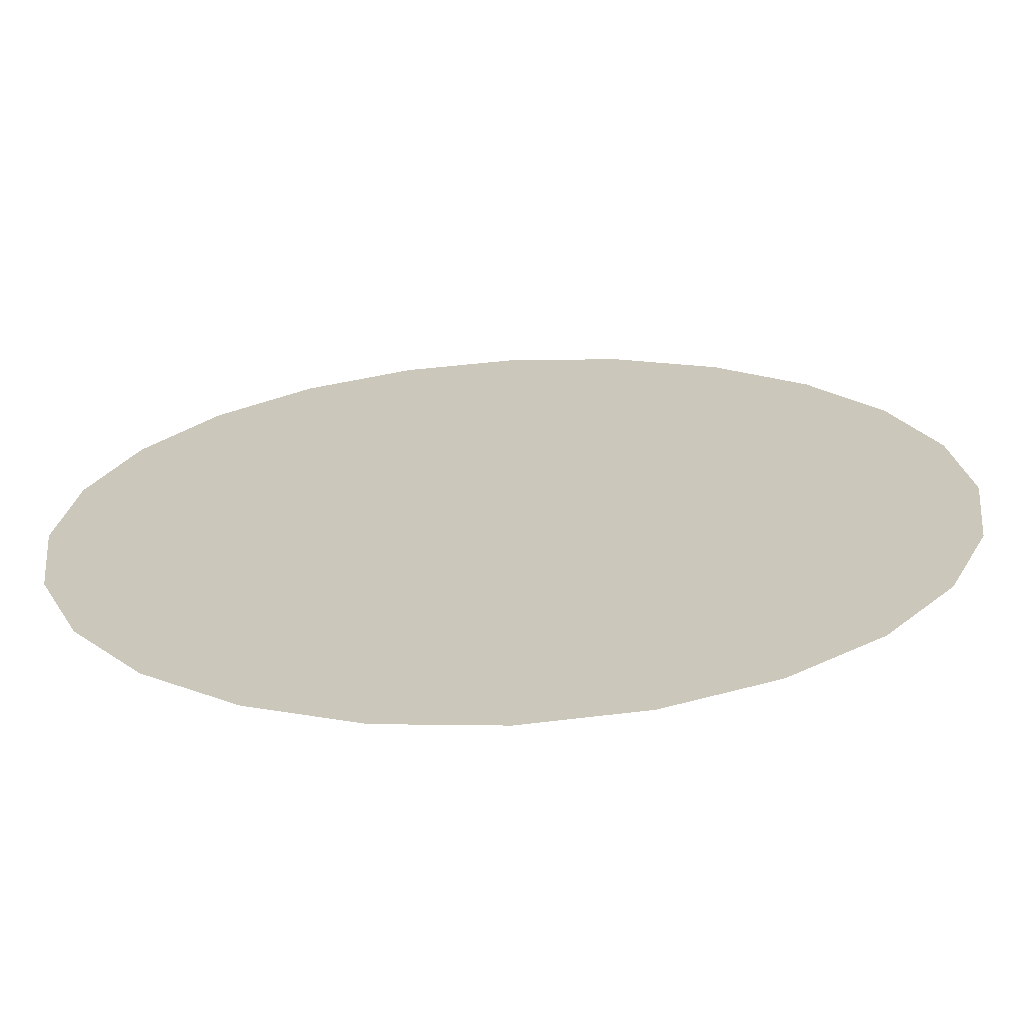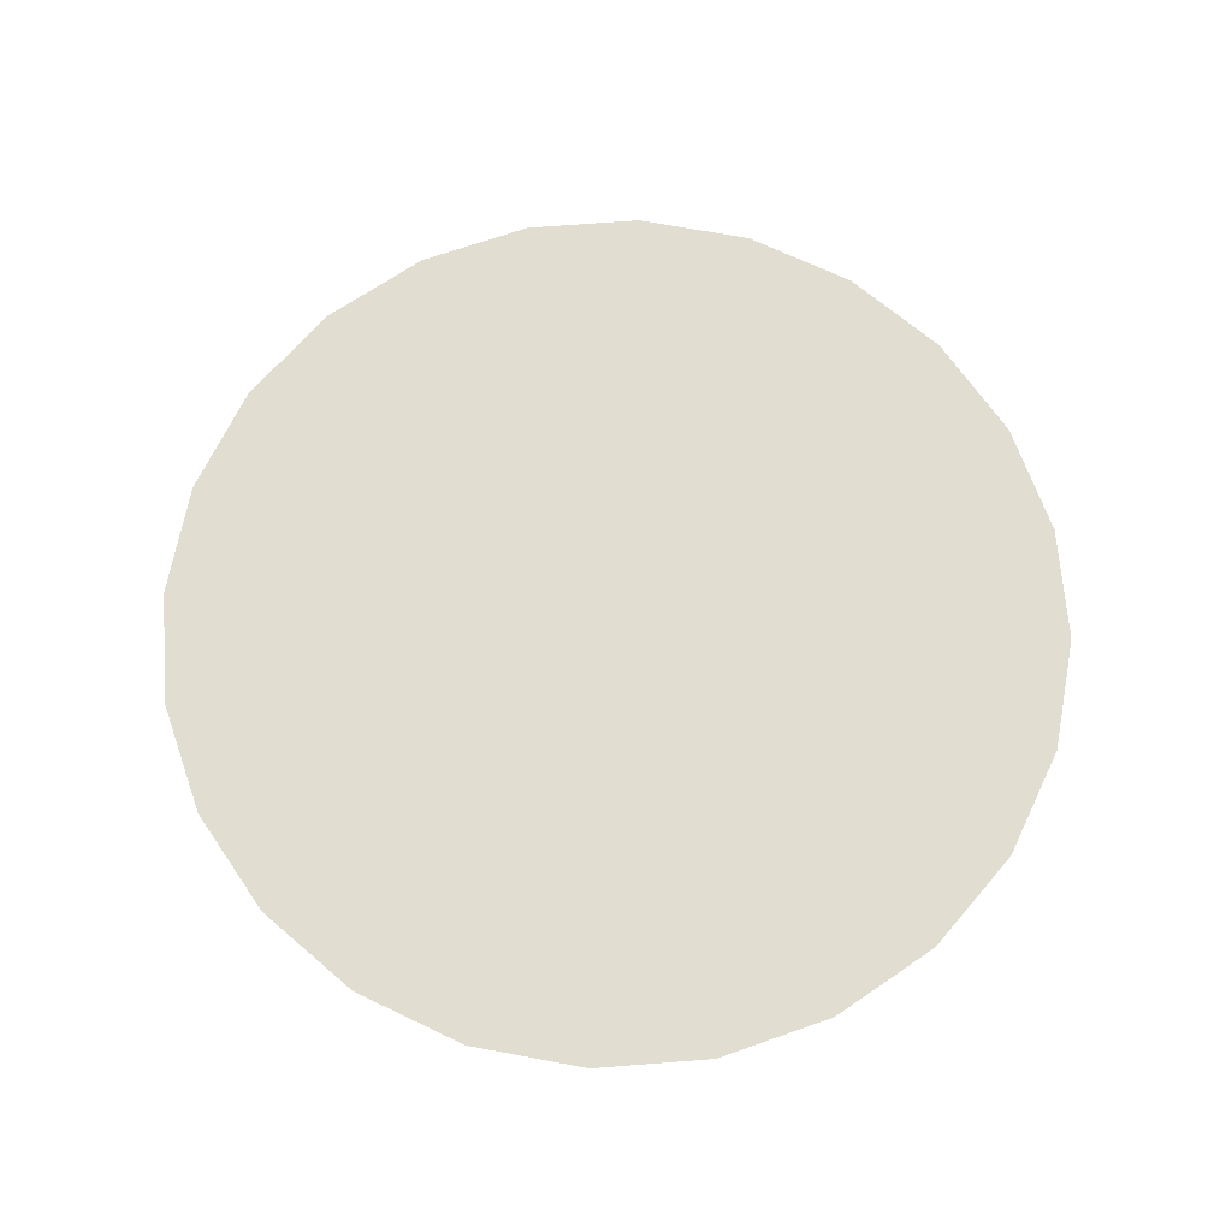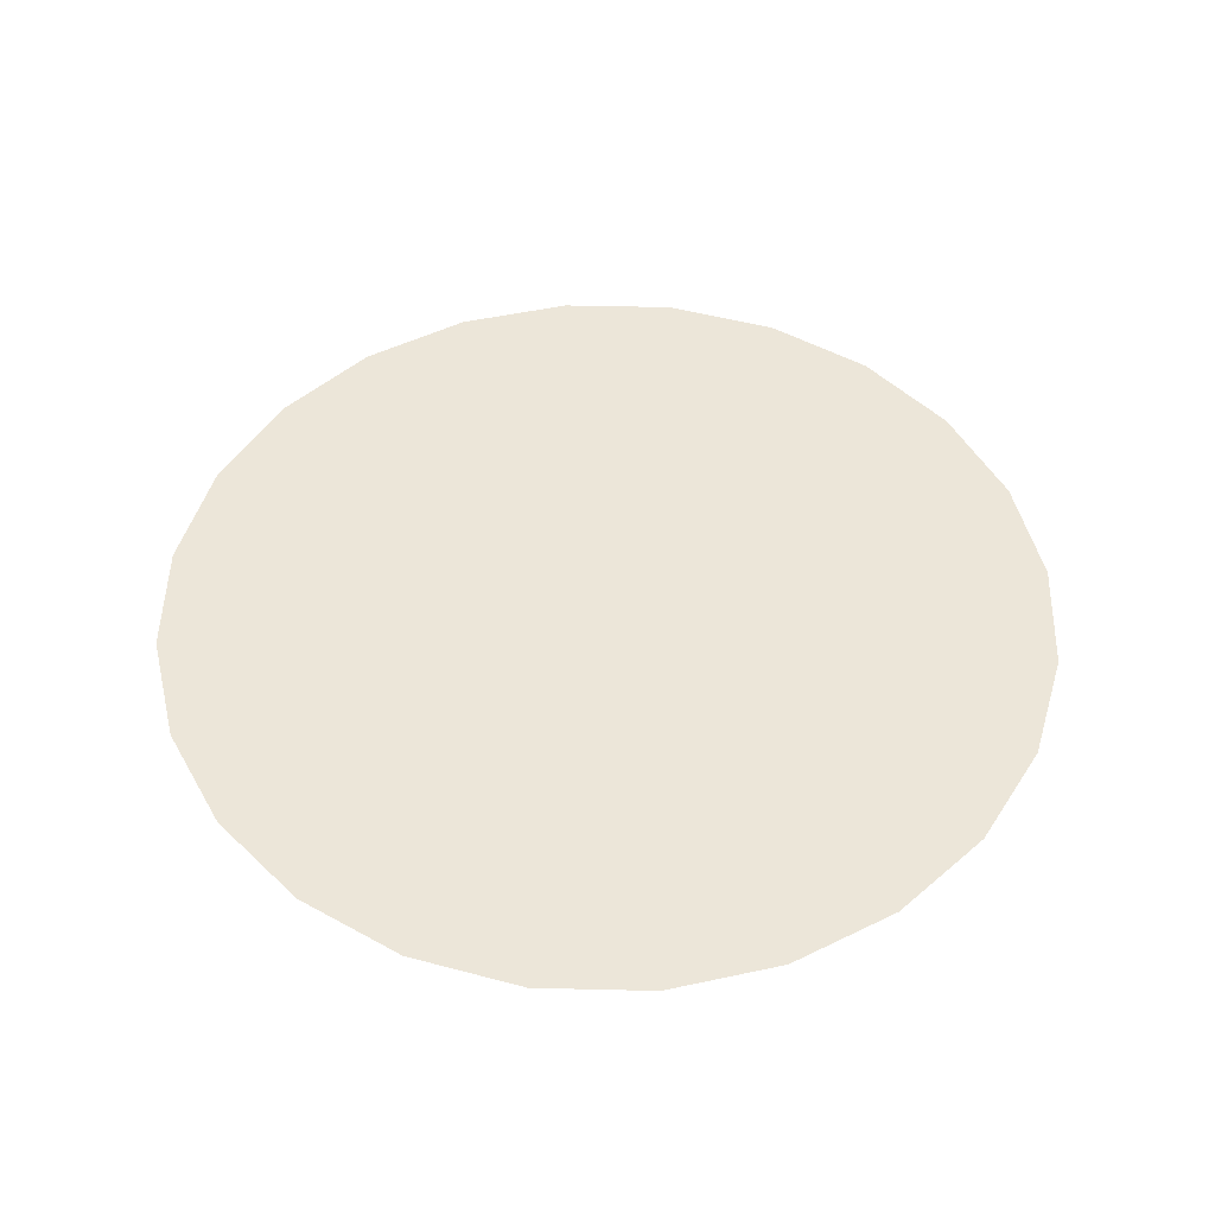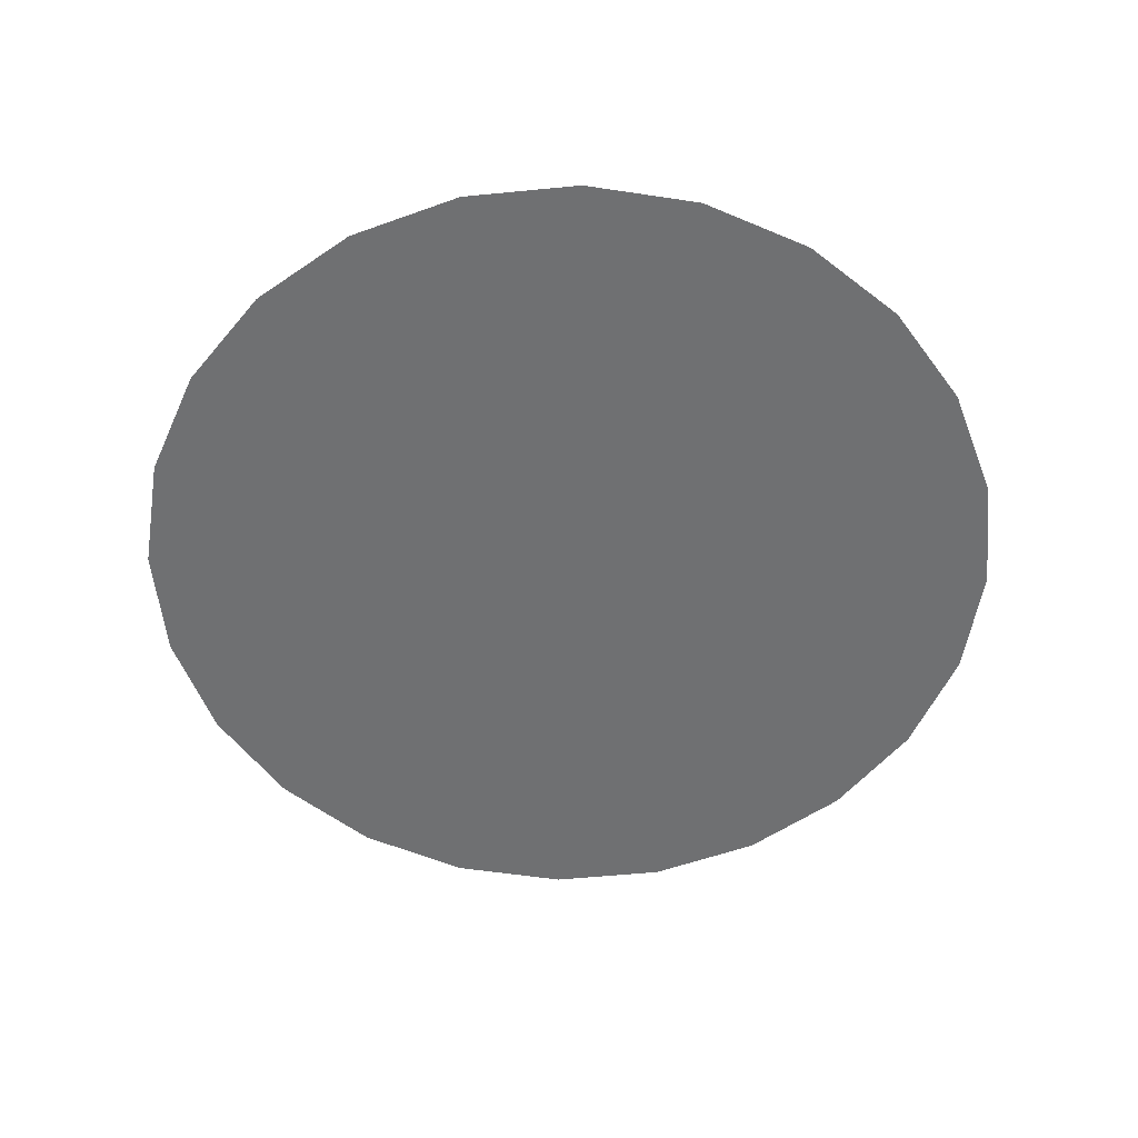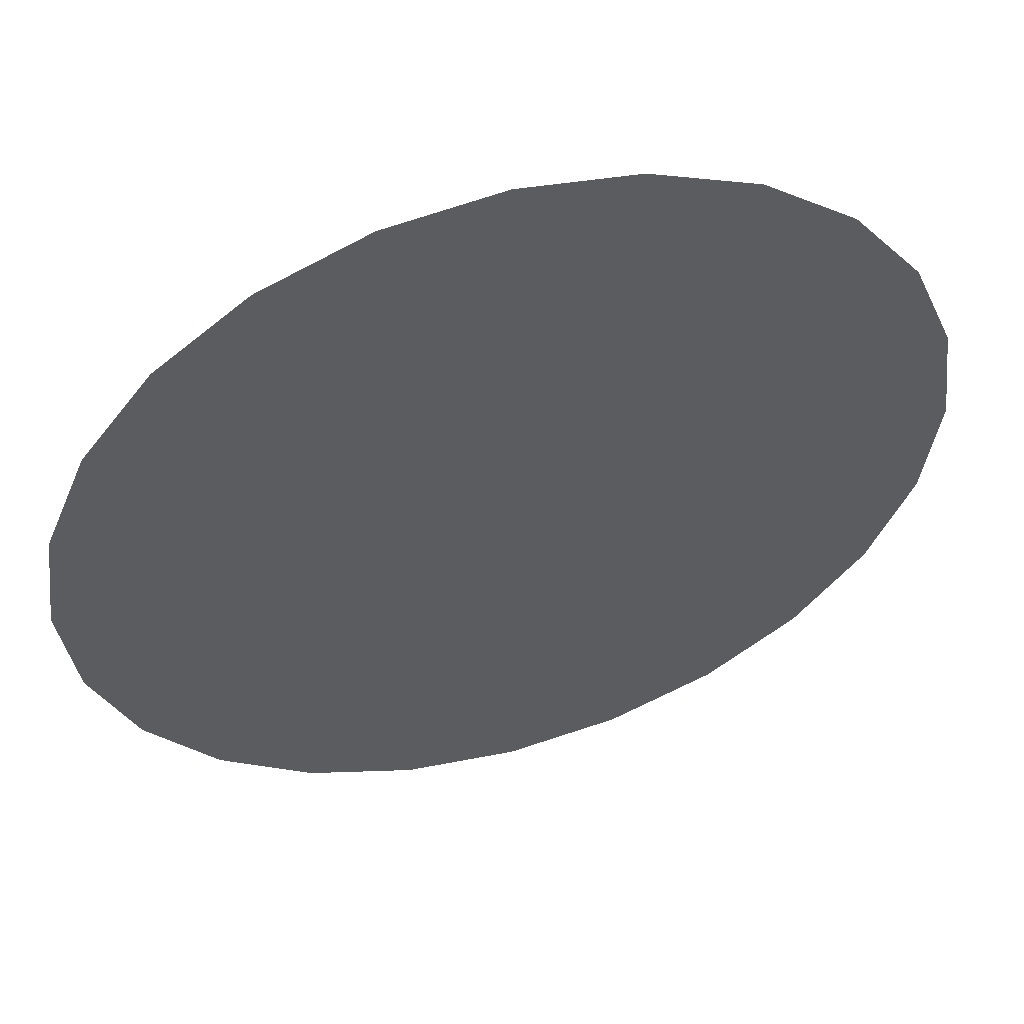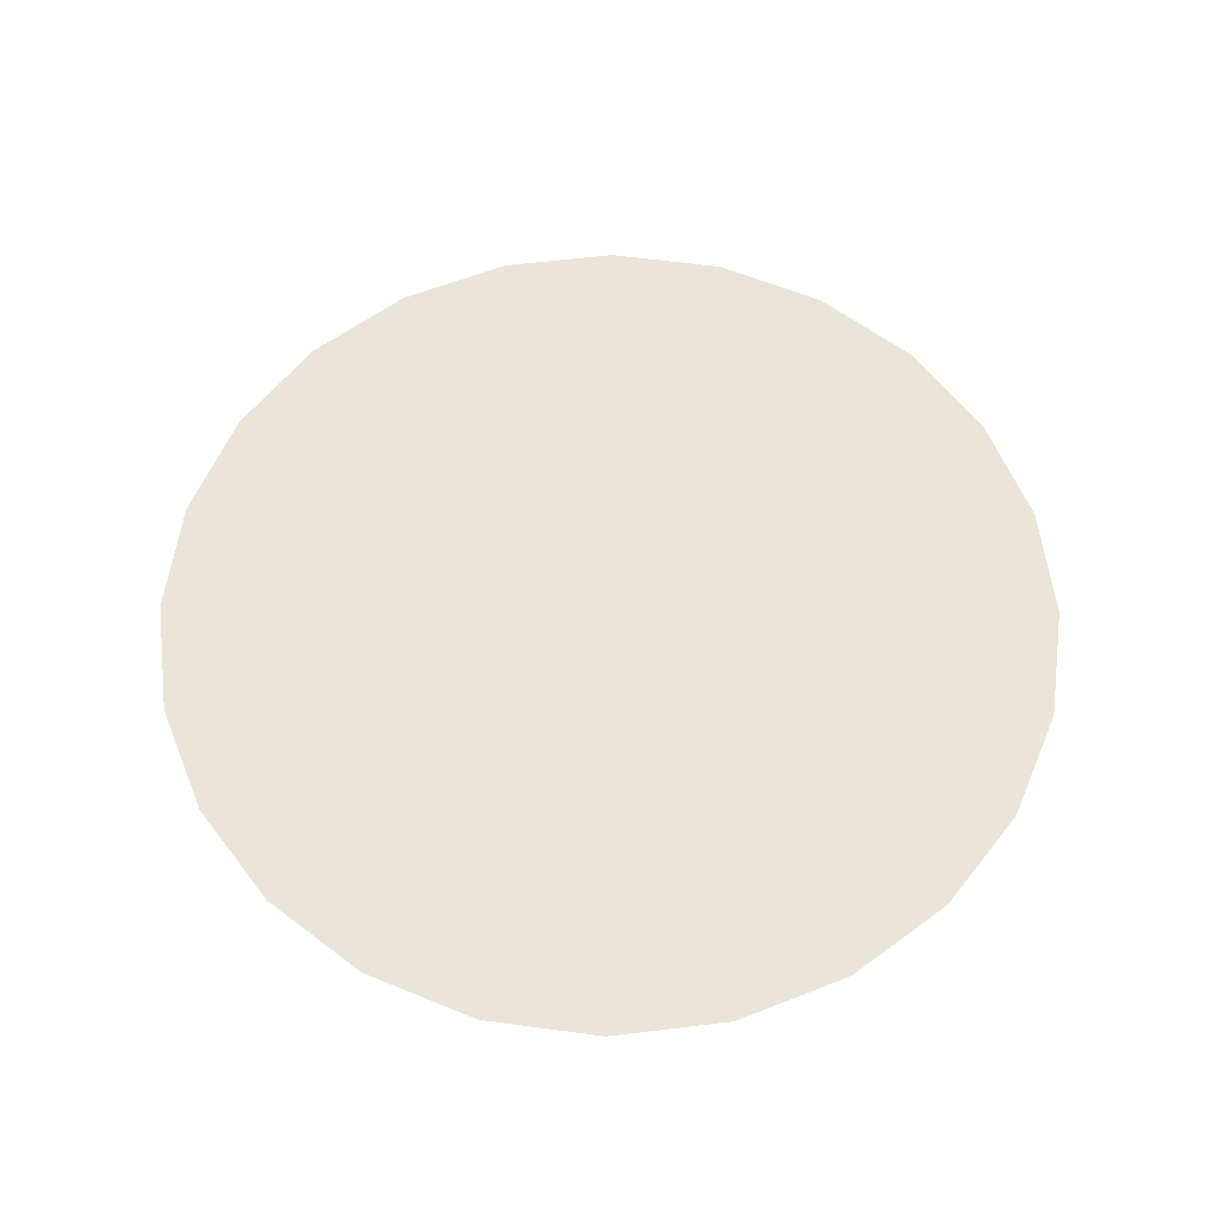
<metadata>
{"format":"obj","ext":"obj","renderer":"f3d","projection":"perspective","resolution":1024,"background":"white","views":[{"elev":-67.6,"azim":3.2,"up":"+Y"},{"elev":68.5,"azim":48.1,"up":"+Z"},{"elev":49.3,"azim":174.0,"up":"+Z"},{"elev":-54.9,"azim":-151.6,"up":"+Z"},{"elev":53.8,"azim":163.8,"up":"+Y"},{"elev":59.5,"azim":-179.6,"up":"+Z"}]}
</metadata>
<code>
g Eff_UVabsorb_Circle_01
v 0.0001525 0.000569 0
v -7.968e-08 0.2885 -7.068e-10
v -3.141e-09 0.0005891 0
v 0.07467 0.2787 -7.166e-10
v 0.0002946 0.0005102 0
v -1.209e-08 0.5967 -8.012e-10
v 0.1443 0.2499 -7.452e-10
v 0.0004166 0.0004166 0
v 0.1544 0.5764 -8.416e-10
v 1.526e-07 1 0
v 0.2588 0.9659 -1.015e-10
v 0.2984 0.5168 -9.601e-10
v 0.5 0.866 -3.993e-10
v 0.204 0.204 -7.907e-10
v 0.0005102 0.0002946 0
v 0.422 0.422 -1.148e-09
v 0.7071 0.7071 -8.729e-10
v 0.2499 0.1443 -8.501e-10
v 0.000569 0.0001525 0
v 0.5168 0.2984 -1.394e-09
v 0.866 0.5 -1.49e-09
v 0.2787 0.07467 -9.192e-10
v 0.0005891 -6.283e-09 0
v 0.5764 0.1544 -1.68e-09
v 0.9659 0.2588 -2.209e-09
v 0.2885 -6.003e-08 -9.934e-10
v 0.000569 -0.0001525 0
v 0.5967 -3.223e-09 -1.987e-09
v 1 0 -2.98e-09
v 0.2787 -0.07467 -1.068e-09
v 0.0005102 -0.0002946 0
v 0.5764 -0.1544 -2.294e-09
v 0.9659 -0.2588 -3.752e-09
v 0.2499 -0.1443 -1.137e-09
v 0.0004166 -0.0004166 0
v 0.5168 -0.2984 -2.58e-09
v 0.866 -0.5 -4.47e-09
v 0.204 -0.204 -1.196e-09
v 0.0002946 -0.0005102 0
v 0.422 -0.422 -2.825e-09
v 0.7071 -0.7071 -5.088e-09
v 0.1443 -0.2499 -1.242e-09
v 0.0001525 -0.0005691 0
v 0.2984 -0.5168 -3.014e-09
v 0.5 -0.866 -5.561e-09
v 0.07467 -0.2787 -1.27e-09
v -3.141e-09 -0.0005891 0
v 0.1544 -0.5764 -3.132e-09
v 0.2588 -0.9659 -5.859e-09
v -1.997e-07 -0.2885 -1.28e-09
v -0.0001525 -0.0005691 0
v -2.12e-07 -0.5967 -3.172e-09
v -4.578e-07 -1 -5.96e-09
v -0.07467 -0.2787 -1.27e-09
v -0.0002946 -0.0005102 0
v -0.1544 -0.5764 -3.132e-09
v -0.2588 -0.9659 -5.859e-09
v -0.1443 -0.2499 -1.242e-09
v -0.0004166 -0.0004166 0
v -0.2984 -0.5168 -3.014e-09
v -0.5 -0.866 -5.561e-09
v -0.204 -0.204 -1.196e-09
v -0.0005102 -0.0002946 0
v -0.422 -0.422 -2.825e-09
v -0.7071 -0.7071 -5.088e-09
v -0.2499 -0.1443 -1.137e-09
v -0.000569 -0.0001525 0
v -0.5168 -0.2984 -2.58e-09
v -0.866 -0.5 -4.47e-09
v -0.2787 -0.07467 -1.068e-09
v -0.0005891 -6.283e-09 0
v -0.5764 -0.1544 -2.294e-09
v -0.9659 -0.2588 -3.752e-09
v -0.2885 1.201e-07 -9.934e-10
v -0.000569 0.0001525 0
v -0.5967 1.967e-07 -1.987e-09
v -1 3.815e-07 -2.98e-09
v -0.2787 0.07467 -9.192e-10
v -0.0005102 0.0002946 0
v -0.5764 0.1544 -1.68e-09
v -0.9659 0.2588 -2.209e-09
v -0.2499 0.1443 -8.501e-10
v -0.0004166 0.0004166 0
v -0.5168 0.2984 -1.394e-09
v -0.866 0.5 -1.49e-09
v -0.204 0.204 -7.907e-10
v -0.0002946 0.0005102 0
v -0.422 0.422 -1.148e-09
v -0.7071 0.7071 -8.729e-10
v -0.1443 0.2499 -7.452e-10
v -0.0001525 0.000569 0
v -0.2984 0.5168 -9.601e-10
v -0.5 0.866 -3.993e-10
v -0.07467 0.2787 -7.166e-10
v -3.141e-09 0.0005891 0
v -7.968e-08 0.2885 -7.068e-10
v -0.1544 0.5764 -8.416e-10
v -0.2588 0.9659 -1.015e-10
v -1.209e-08 0.5967 -8.012e-10
v 1.526e-07 1 0
g Eff_UVabsorb_Circle_01_0
f 3 2 1
f 2 4 1
f 1 4 5
f 2 6 4
f 4 7 5
f 5 7 8
f 6 9 4
f 4 9 7
f 6 10 9
f 10 11 9
f 9 11 12
f 9 12 7
f 11 13 12
f 7 14 8
f 7 12 14
f 8 14 15
f 12 13 16
f 12 16 14
f 13 17 16
f 14 18 15
f 14 16 18
f 15 18 19
f 16 17 20
f 16 20 18
f 17 21 20
f 18 22 19
f 18 20 22
f 19 22 23
f 20 21 24
f 20 24 22
f 21 25 24
f 22 26 23
f 22 24 26
f 23 26 27
f 24 25 28
f 24 28 26
f 25 29 28
f 26 30 27
f 26 28 30
f 27 30 31
f 28 29 32
f 28 32 30
f 29 33 32
f 30 34 31
f 30 32 34
f 31 34 35
f 32 33 36
f 32 36 34
f 33 37 36
f 34 38 35
f 34 36 38
f 35 38 39
f 36 37 40
f 36 40 38
f 37 41 40
f 38 42 39
f 38 40 42
f 39 42 43
f 40 41 44
f 40 44 42
f 41 45 44
f 42 46 43
f 42 44 46
f 43 46 47
f 44 45 48
f 44 48 46
f 45 49 48
f 46 50 47
f 46 48 50
f 47 50 51
f 48 49 52
f 48 52 50
f 49 53 52
f 50 54 51
f 50 52 54
f 51 54 55
f 52 53 56
f 52 56 54
f 53 57 56
f 54 58 55
f 54 56 58
f 55 58 59
f 56 57 60
f 56 60 58
f 57 61 60
f 58 62 59
f 58 60 62
f 59 62 63
f 60 61 64
f 60 64 62
f 61 65 64
f 62 66 63
f 62 64 66
f 63 66 67
f 64 65 68
f 64 68 66
f 65 69 68
f 66 70 67
f 66 68 70
f 67 70 71
f 68 69 72
f 68 72 70
f 69 73 72
f 70 74 71
f 70 72 74
f 71 74 75
f 72 73 76
f 72 76 74
f 73 77 76
f 74 78 75
f 74 76 78
f 75 78 79
f 76 77 80
f 76 80 78
f 77 81 80
f 78 82 79
f 78 80 82
f 79 82 83
f 80 81 84
f 80 84 82
f 81 85 84
f 82 86 83
f 82 84 86
f 83 86 87
f 84 85 88
f 84 88 86
f 85 89 88
f 86 90 87
f 86 88 90
f 87 90 91
f 88 89 92
f 88 92 90
f 89 93 92
f 90 94 91
f 90 92 94
f 91 94 95
f 94 96 95
f 92 93 97
f 92 97 94
f 94 97 96
f 93 98 97
f 97 99 96
f 97 98 99
f 98 100 99

</code>
